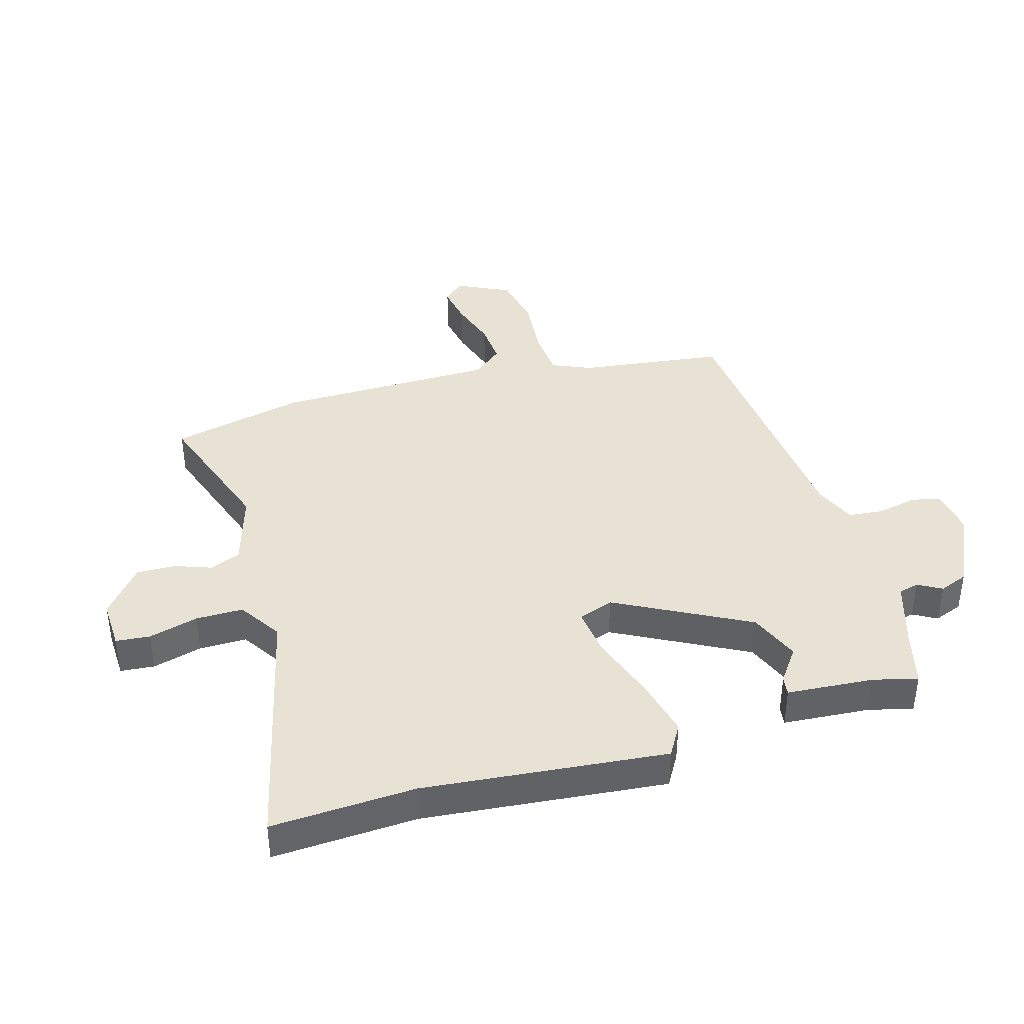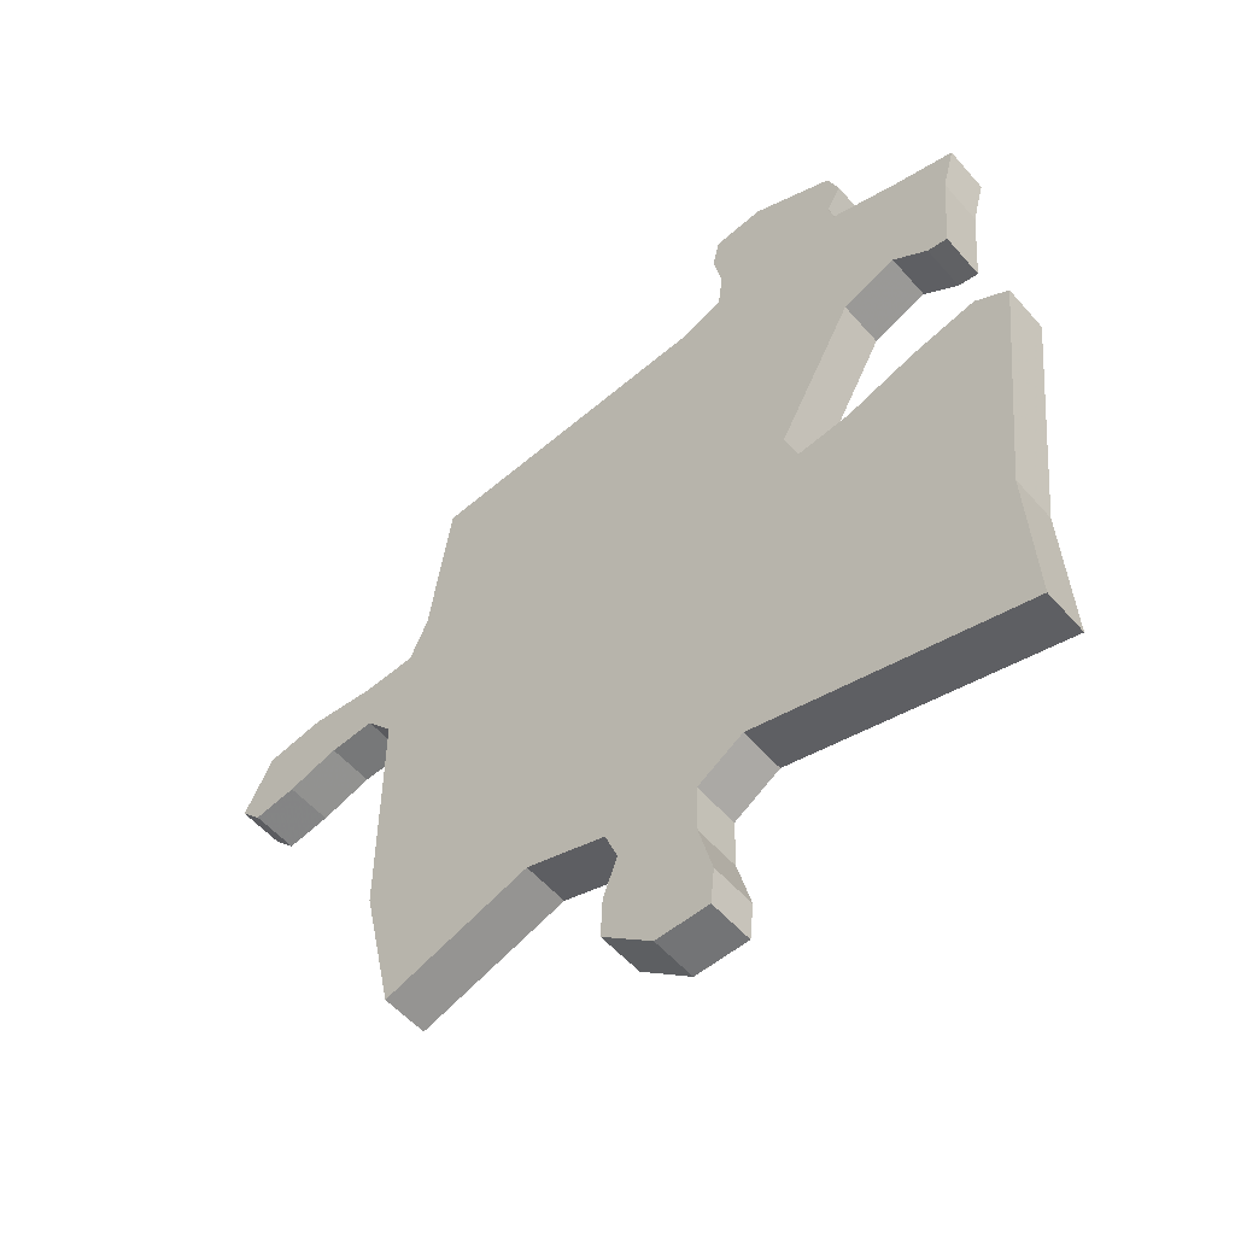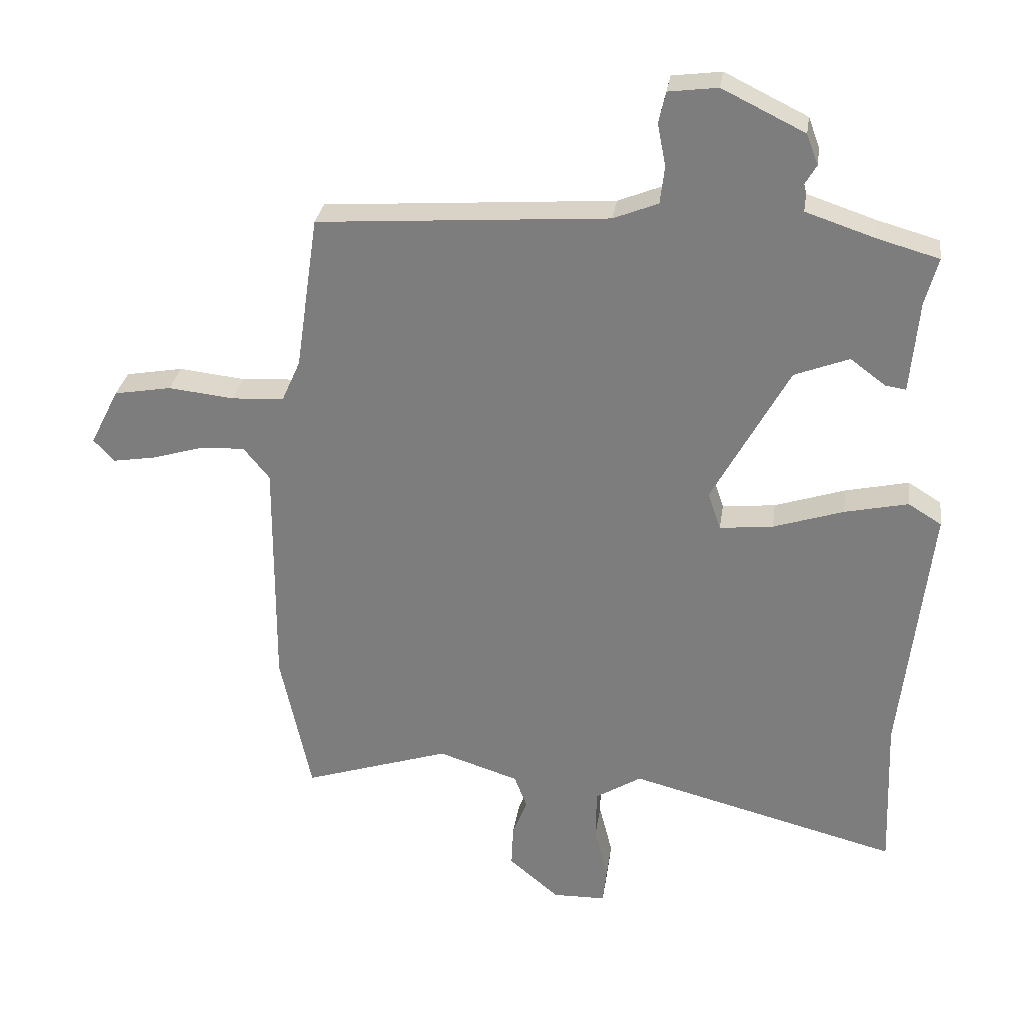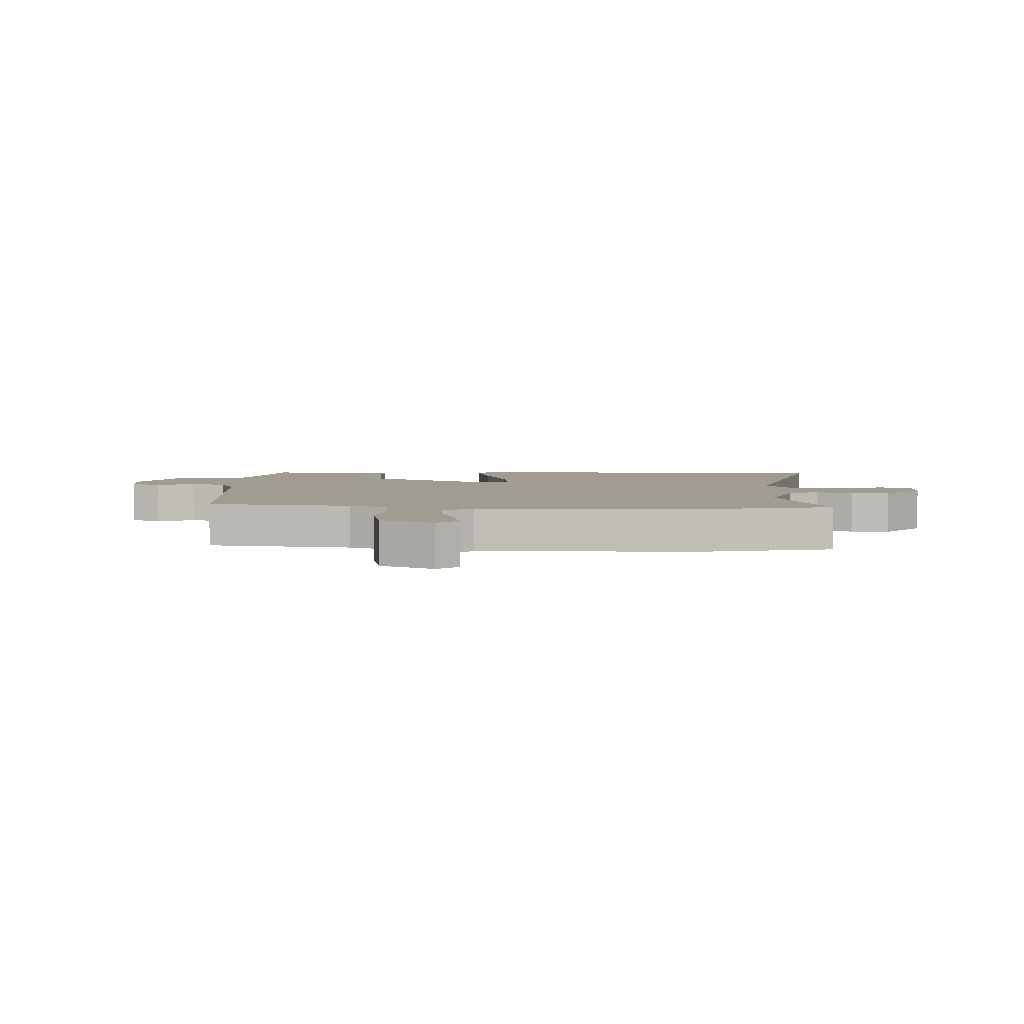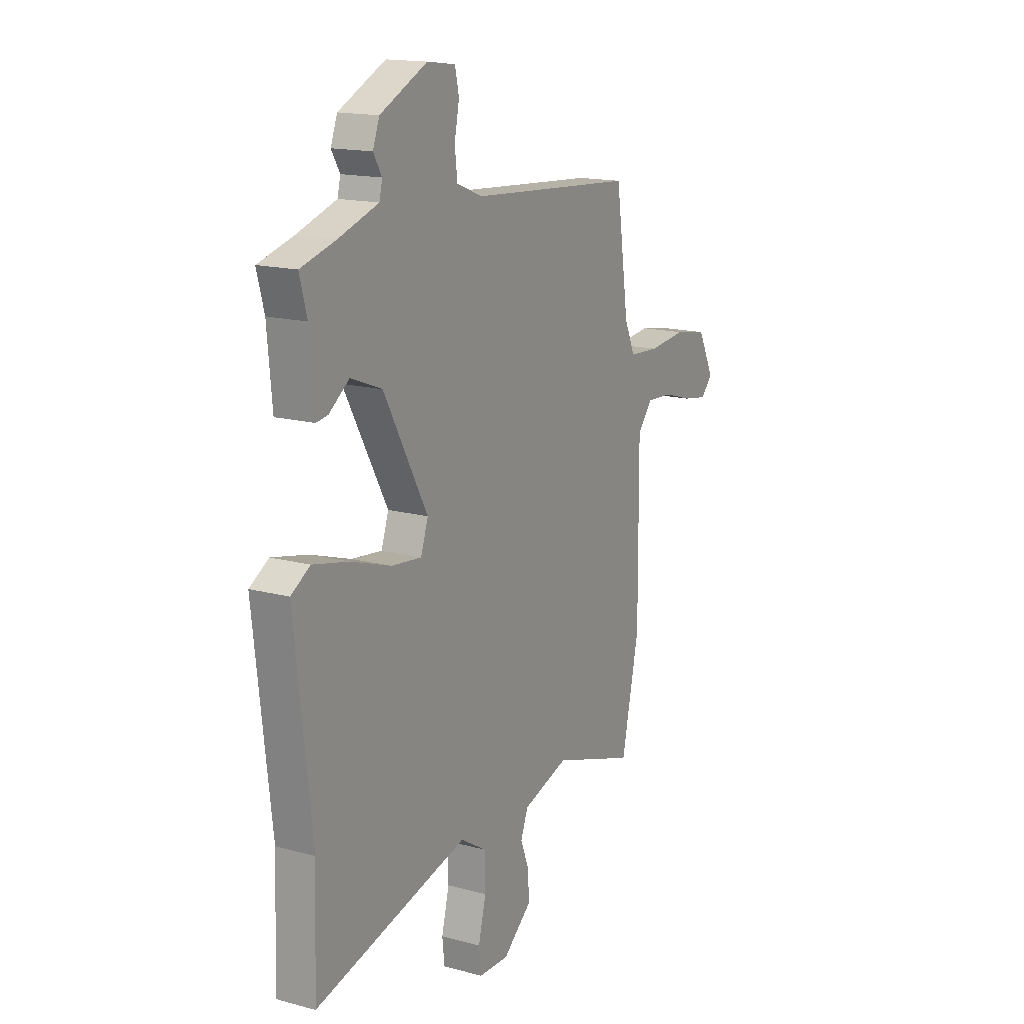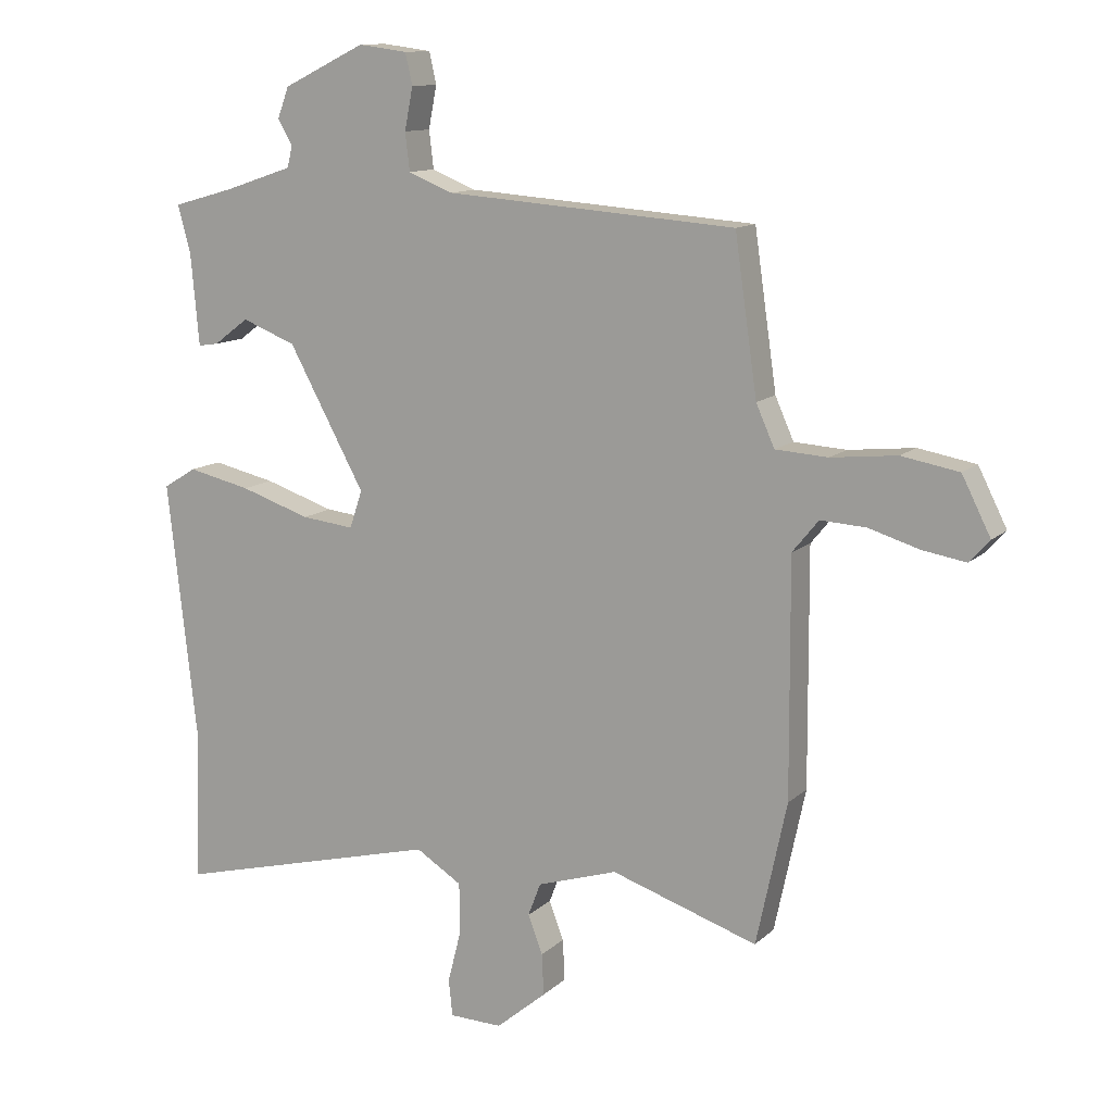
<metadata>
{"format":"obj","ext":"obj","renderer":"f3d","projection":"perspective","resolution":1024,"background":"white","views":[{"elev":40.0,"azim":-107.1,"up":"+Y"},{"elev":-55.1,"azim":-139.6,"up":"+Z"},{"elev":29.6,"azim":-171.7,"up":"+Z"},{"elev":4.3,"azim":91.5,"up":"+Y"},{"elev":15.9,"azim":-60.6,"up":"+Z"},{"elev":12.1,"azim":27.5,"up":"+Z"}]}
</metadata>
<code>
v -0.504 0.07 -0.607
v -0.495 0.07 -0.367
v -0.541 0.07 0.037
v -0.489 0.07 0.069
v -0.39 0.07 0.047
v -0.28 0.07 0.011
v -0.197 0.07 0.002
v -0.177 0.07 0.061
v -0.297 0.07 0.28
v -0.382 0.07 0.313
v -0.437 0.07 0.272
v -0.469 0.07 0.267
v -0.482 0.07 0.411
v -0.502 0.07 0.485
v -0.406 0.07 0.512
v -0.298 0.07 0.548
v -0.29 0.07 0.582
v -0.313 0.07 0.621
v -0.295 0.07 0.669
v -0.166 0.07 0.732
v -0.089 0.07 0.722
v -0.078 0.07 0.673
v -0.091 0.07 0.607
v -0.084 0.07 0.548
v -0.014 0.07 0.52
v 0.441 0.07 0.487
v 0.476 0.07 0.245
v 0.505 0.07 0.18
v 0.587 0.07 0.175
v 0.69 0.07 0.186
v 0.78 0.07 0.17
v 0.825 0.07 0.081
v 0.793 0.07 0.046
v 0.726 0.07 0.057
v 0.646 0.07 0.081
v 0.575 0.07 0.085
v 0.534 0.07 0.035
v 0.536 0.07 -0.333
v 0.488 0.07 -0.557
v 0.258 0.07 -0.482
v 0.132 0.07 -0.522
v 0.112 0.07 -0.574
v 0.135 0.07 -0.634
v 0.138 0.07 -0.699
v 0.059 0.07 -0.765
v -0.024 0.07 -0.763
v -0.03 0.07 -0.706
v -0.009 0.07 -0.623
v -0.01 0.07 -0.544
v -0.082 0.07 -0.499
v -0.504 0 -0.607
v -0.495 0 -0.367
v -0.541 0 0.037
v -0.489 0 0.069
v -0.39 0 0.047
v -0.28 0 0.011
v -0.197 0 0.002
v -0.177 0 0.061
v -0.297 0 0.28
v -0.382 0 0.313
v -0.437 0 0.272
v -0.469 0 0.267
v -0.482 0 0.411
v -0.502 0 0.485
v -0.406 0 0.512
v -0.298 0 0.548
v -0.29 0 0.582
v -0.313 0 0.621
v -0.295 0 0.669
v -0.166 0 0.732
v -0.089 0 0.722
v -0.078 0 0.673
v -0.091 0 0.607
v -0.084 0 0.548
v -0.014 0 0.52
v 0.441 0 0.487
v 0.476 0 0.245
v 0.505 0 0.18
v 0.587 0 0.175
v 0.69 0 0.186
v 0.78 0 0.17
v 0.825 0 0.081
v 0.793 0 0.046
v 0.726 0 0.057
v 0.646 0 0.081
v 0.575 0 0.085
v 0.534 0 0.035
v 0.536 0 -0.333
v 0.488 0 -0.557
v 0.258 0 -0.482
v 0.132 0 -0.522
v 0.112 0 -0.574
v 0.135 0 -0.634
v 0.138 0 -0.699
v 0.059 0 -0.765
v -0.024 0 -0.763
v -0.03 0 -0.706
v -0.009 0 -0.623
v -0.01 0 -0.544
v -0.082 0 -0.499
f 45 46 47 48
f 45 48 49
f 42 43 44 45
f 42 45 49
f 41 42 49 50
f 37 38 39 40
f 37 40 41 50
f 32 33 34 35
f 32 35 36
f 29 30 31 32
f 28 29 32 36
f 25 26 27
f 24 25 27 28
f 20 21 22 23
f 20 23 24
f 17 18 19 20
f 16 17 20 24
f 15 16 24 28
f 13 14 15 28
f 10 11 12 13
f 9 10 13 28
f 3 4 5 6
f 2 3 6 7
f 1 2 7
f 50 1 7
f 37 50 7 8
f 28 36 37
f 8 9 28 37
f 98 97 96 95
f 99 98 95
f 95 94 93 92
f 99 95 92
f 100 99 92 91
f 90 89 88 87
f 100 91 90 87
f 85 84 83 82
f 86 85 82
f 82 81 80 79
f 86 82 79 78
f 77 76 75
f 78 77 75 74
f 73 72 71 70
f 74 73 70
f 70 69 68 67
f 74 70 67 66
f 78 74 66 65
f 78 65 64 63
f 63 62 61 60
f 78 63 60 59
f 56 55 54 53
f 57 56 53 52
f 57 52 51
f 57 51 100
f 58 57 100 87
f 87 86 78
f 87 78 59 58
f 1 51 52 2
f 2 52 53 3
f 3 53 54 4
f 4 54 55 5
f 5 55 56 6
f 6 56 57 7
f 7 57 58 8
f 8 58 59 9
f 9 59 60 10
f 10 60 61 11
f 11 61 62 12
f 12 62 63 13
f 13 63 64 14
f 14 64 65 15
f 15 65 66 16
f 16 66 67 17
f 17 67 68 18
f 18 68 69 19
f 19 69 70 20
f 20 70 71 21
f 21 71 72 22
f 22 72 73 23
f 23 73 74 24
f 24 74 75 25
f 25 75 76 26
f 26 76 77 27
f 27 77 78 28
f 28 78 79 29
f 29 79 80 30
f 30 80 81 31
f 31 81 82 32
f 32 82 83 33
f 33 83 84 34
f 34 84 85 35
f 35 85 86 36
f 36 86 87 37
f 37 87 88 38
f 38 88 89 39
f 39 89 90 40
f 40 90 91 41
f 41 91 92 42
f 42 92 93 43
f 43 93 94 44
f 44 94 95 45
f 45 95 96 46
f 46 96 97 47
f 47 97 98 48
f 48 98 99 49
f 49 99 100 50
f 50 100 51 1

</code>
